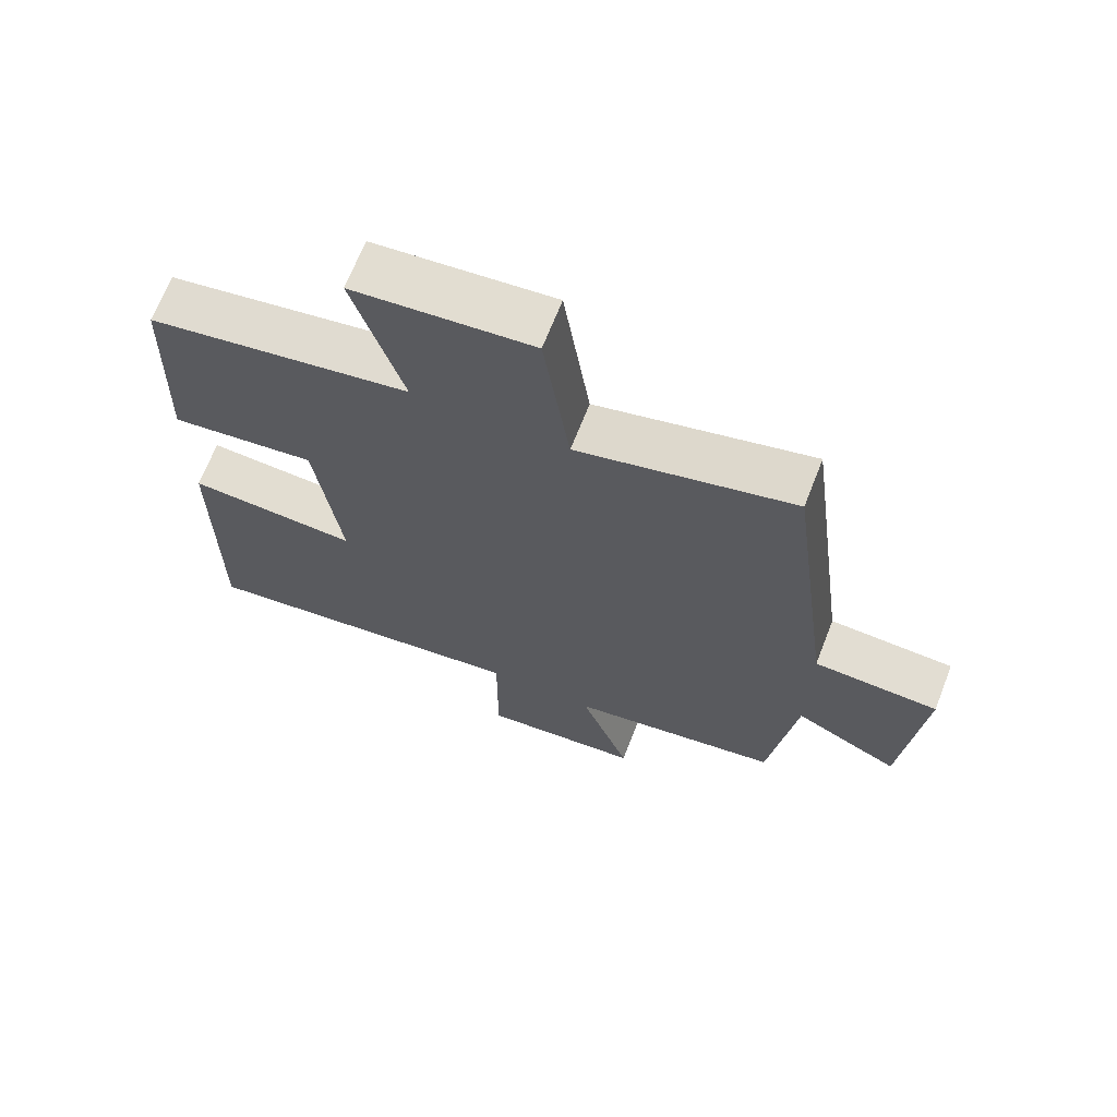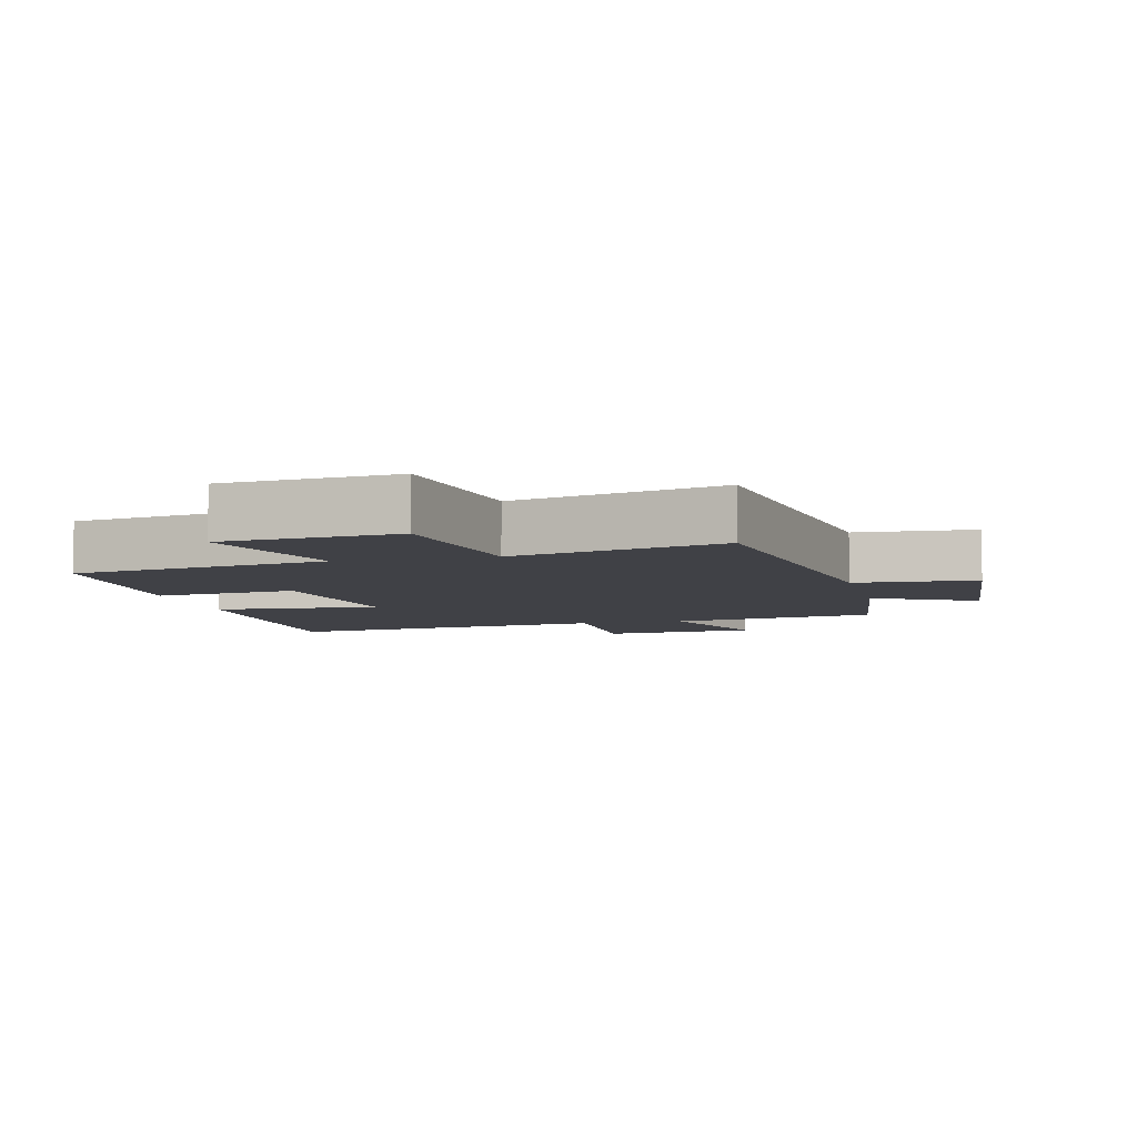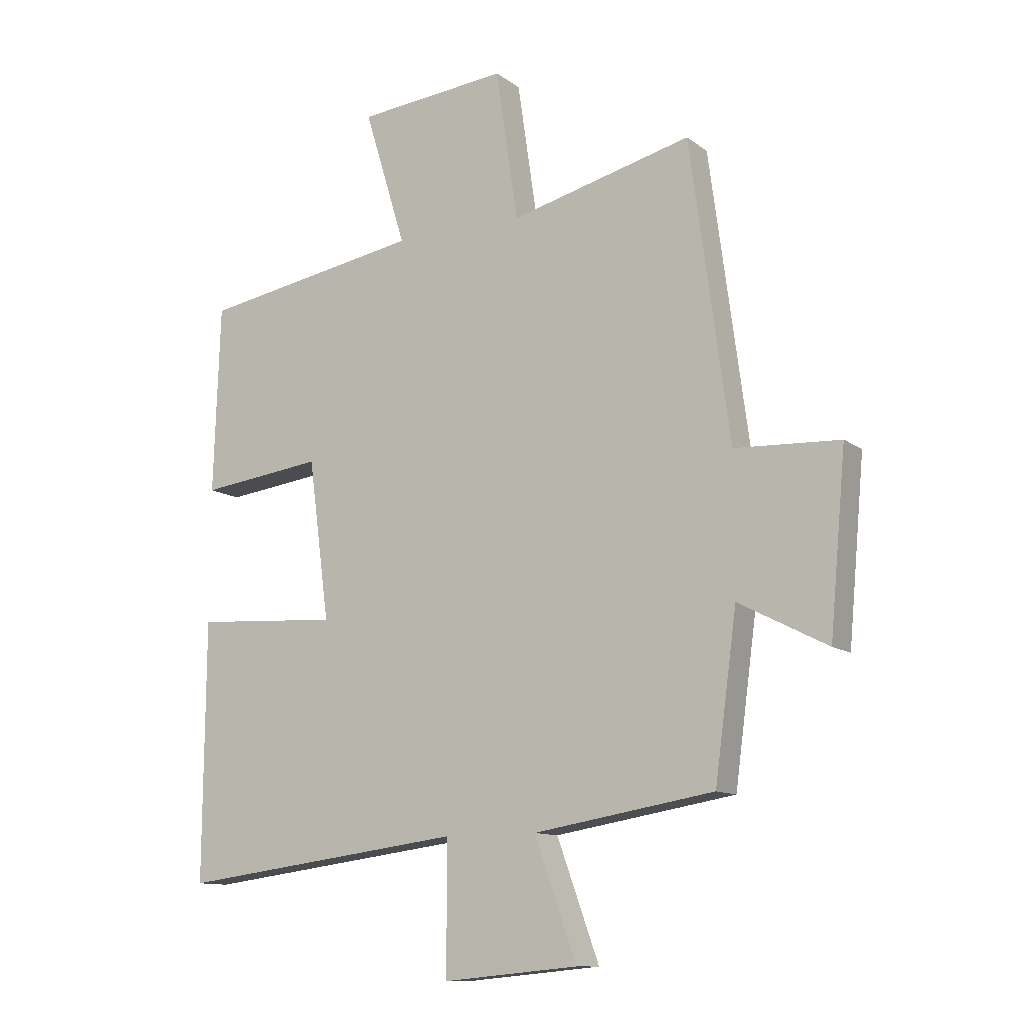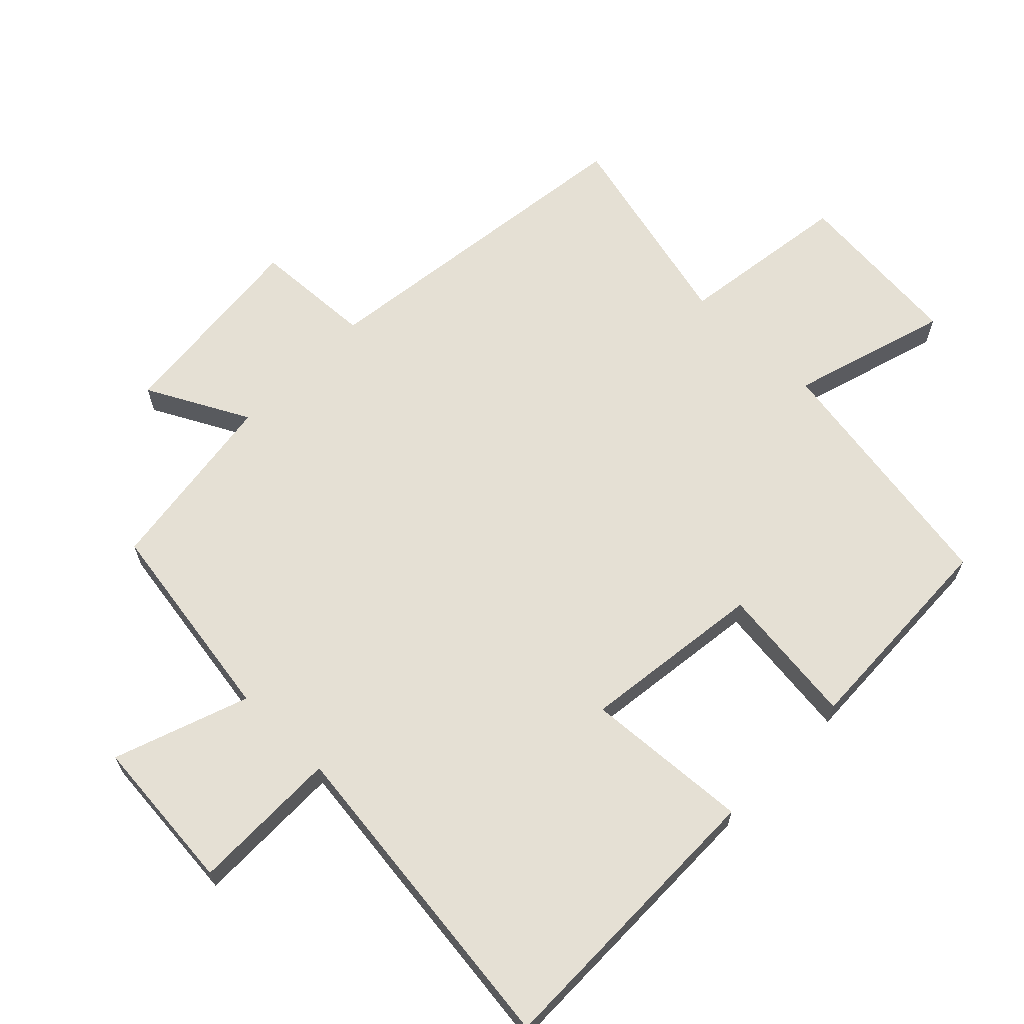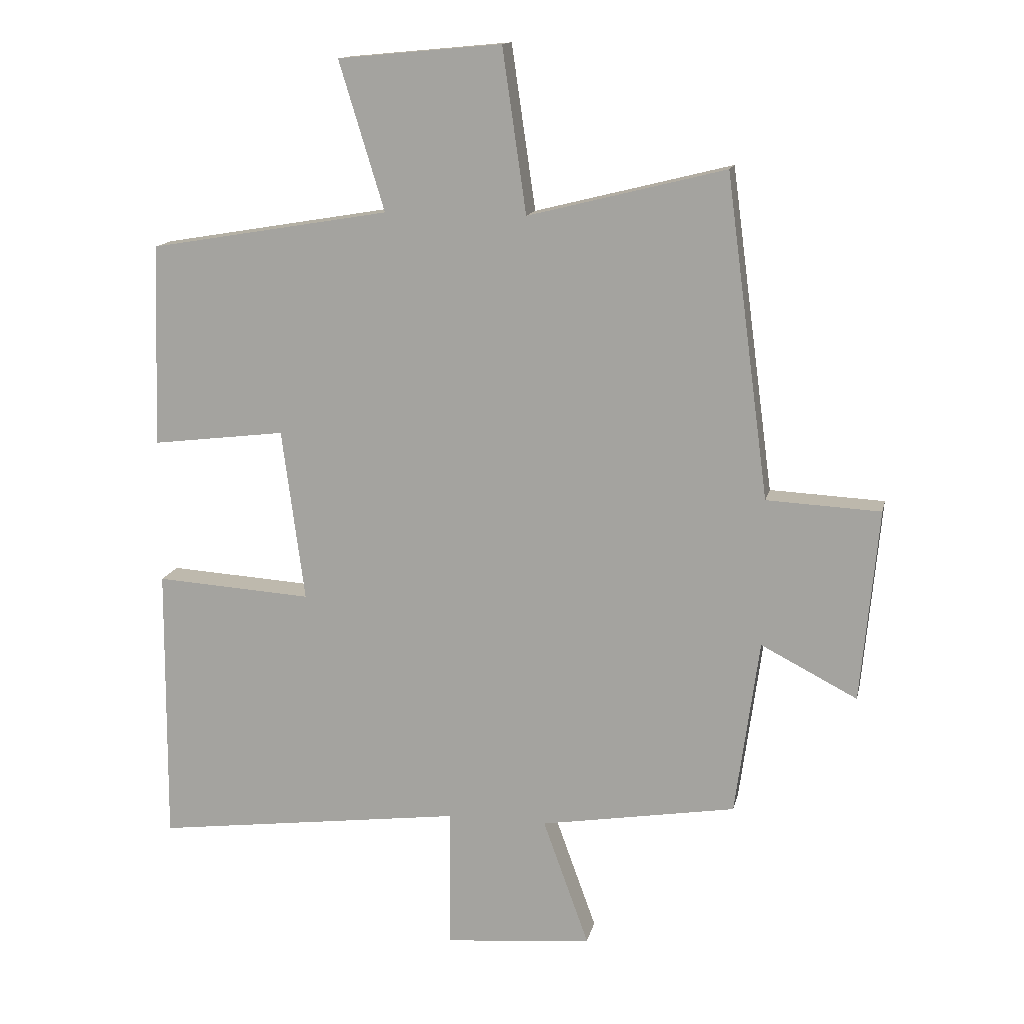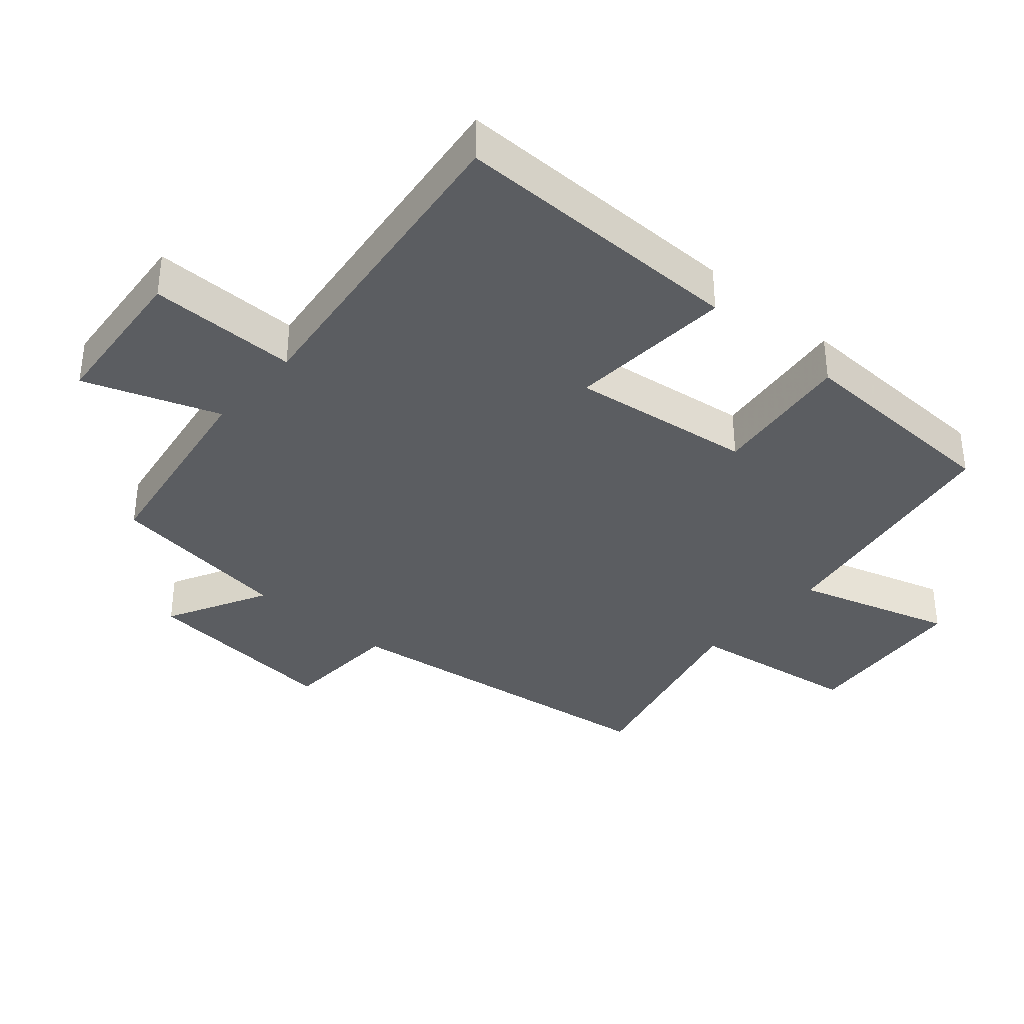
<metadata>
{"format":"obj","ext":"obj","renderer":"f3d","projection":"perspective","resolution":1024,"background":"white","views":[{"elev":67.9,"azim":21.4,"up":"+Z"},{"elev":-6.0,"azim":13.6,"up":"+Y"},{"elev":-11.6,"azim":31.1,"up":"+Z"},{"elev":65.3,"azim":-135.9,"up":"+Y"},{"elev":14.0,"azim":12.1,"up":"+Z"},{"elev":-36.1,"azim":-131.2,"up":"+Y"}]}
</metadata>
<code>
v -0.503 0.07 -0.563
v -0.5 0.07 -0.119
v -0.251 0.07 -0.135
v -0.287 0.07 0.139
v -0.5 0.07 0.113
v -0.489 0.07 0.436
v -0.107 0.07 0.5
v -0.179 0.07 0.736
v 0.081 0.07 0.76
v 0.119 0.07 0.5
v 0.432 0.07 0.578
v 0.5 0.07 0.067
v 0.681 0.07 0.058
v 0.653 0.07 -0.248
v 0.5 0.07 -0.169
v 0.462 0.07 -0.449
v 0.151 0.07 -0.5
v 0.224 0.07 -0.702
v -0.01 0.07 -0.724
v -0.009 0.07 -0.5
v -0.503 0 -0.563
v -0.5 0 -0.119
v -0.251 0 -0.135
v -0.287 0 0.139
v -0.5 0 0.113
v -0.489 0 0.436
v -0.107 0 0.5
v -0.179 0 0.736
v 0.081 0 0.76
v 0.119 0 0.5
v 0.432 0 0.578
v 0.5 0 0.067
v 0.681 0 0.058
v 0.653 0 -0.248
v 0.5 0 -0.169
v 0.462 0 -0.449
v 0.151 0 -0.5
v 0.224 0 -0.702
v -0.01 0 -0.724
v -0.009 0 -0.5
f 17 18 19 20
f 15 16 17 20
f 15 20 1
f 12 13 14 15
f 10 11 12 15
f 7 8 9 10
f 6 7 10
f 5 6 10
f 4 5 10
f 3 4 10 15
f 1 2 3
f 1 3 15
f 40 39 38 37
f 40 37 36 35
f 21 40 35
f 35 34 33 32
f 35 32 31 30
f 30 29 28 27
f 30 27 26
f 30 26 25
f 30 25 24
f 35 30 24 23
f 23 22 21
f 35 23 21
f 1 21 22 2
f 2 22 23 3
f 3 23 24 4
f 4 24 25 5
f 5 25 26 6
f 6 26 27 7
f 7 27 28 8
f 8 28 29 9
f 9 29 30 10
f 10 30 31 11
f 11 31 32 12
f 12 32 33 13
f 13 33 34 14
f 14 34 35 15
f 15 35 36 16
f 16 36 37 17
f 17 37 38 18
f 18 38 39 19
f 19 39 40 20
f 20 40 21 1

</code>
